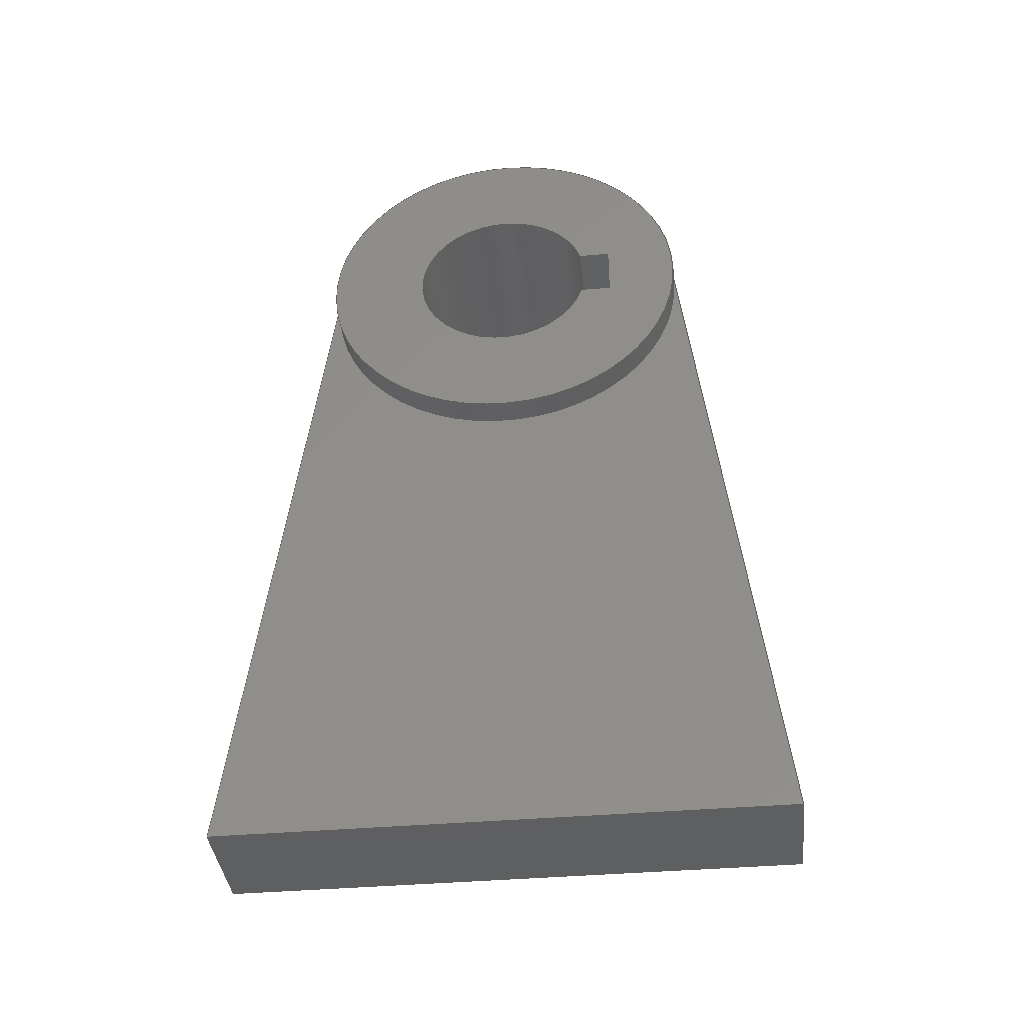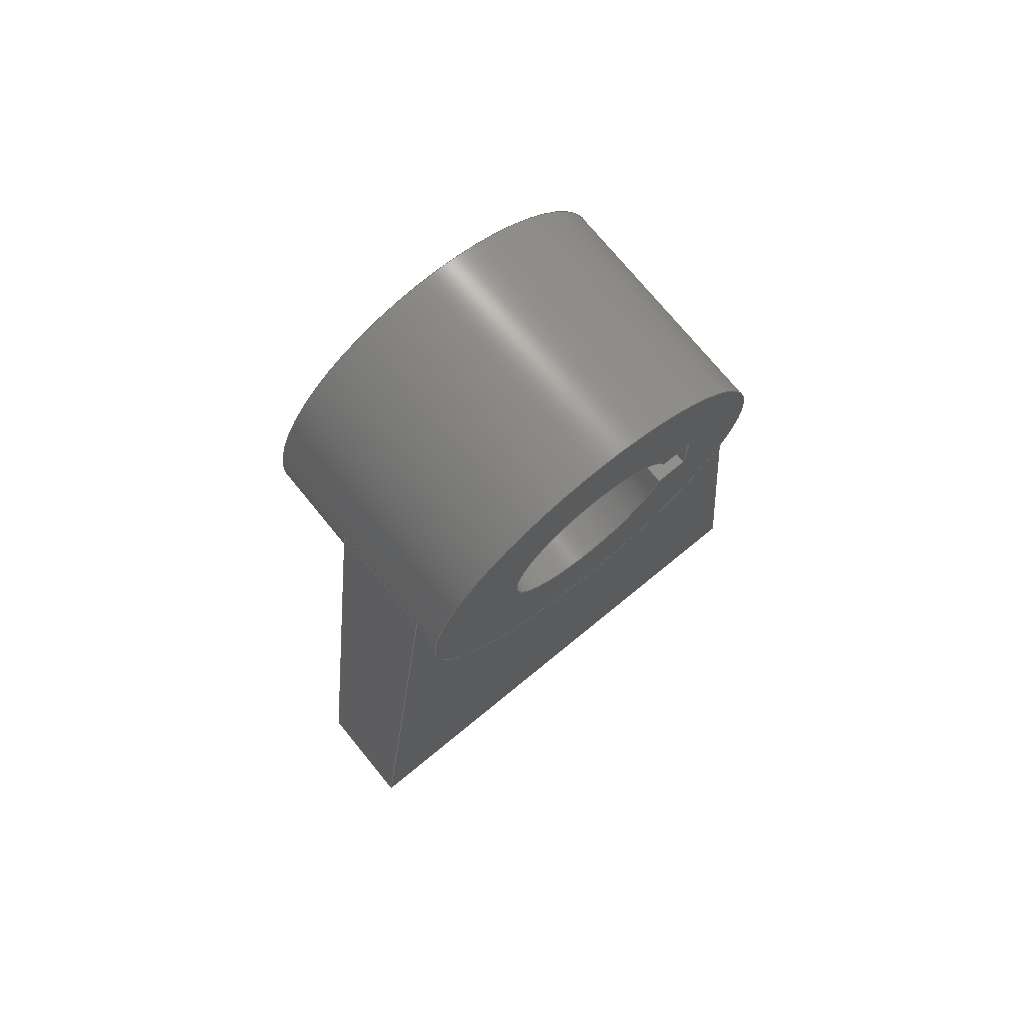
<metadata>
{"format":"step","ext":"step","renderer":"f3d","projection":"perspective","resolution":1024,"background":"white","views":[{"elev":-39.5,"azim":-83.8,"up":"+Y"},{"elev":73.8,"azim":-129.3,"up":"+Y"}]}
</metadata>
<code>
ISO-10303-21;
DATA;
#1=MECHANICAL_DESIGN_GEOMETRIC_PRESENTATION_REPRESENTATION('',(#4),#384);
#2=SHAPE_REPRESENTATION_RELATIONSHIP('SRR','None',#391,#3);
#3=ADVANCED_BREP_SHAPE_REPRESENTATION('',(#5),#383);
#4=STYLED_ITEM('',(#400),#5);
#5=MANIFOLD_SOLID_BREP('Body1',#220);
#6=CYLINDRICAL_SURFACE('',#244,1.35);
#7=CYLINDRICAL_SURFACE('',#248,2.8);
#8=FACE_BOUND('',#67,.T.);
#9=FACE_BOUND('',#69,.T.);
#10=LINE('',#326,#32);
#11=LINE('',#328,#33);
#12=LINE('',#329,#34);
#13=LINE('',#337,#35);
#14=LINE('',#339,#36);
#15=LINE('',#340,#37);
#16=LINE('',#348,#38);
#17=LINE('',#350,#39);
#18=LINE('',#351,#40);
#19=LINE('',#353,#41);
#20=LINE('',#354,#42);
#21=LINE('',#356,#43);
#22=LINE('',#358,#44);
#23=LINE('',#362,#45);
#24=LINE('',#364,#46);
#25=LINE('',#365,#47);
#26=LINE('',#368,#48);
#27=LINE('',#371,#49);
#28=LINE('',#372,#50);
#29=LINE('',#376,#51);
#30=LINE('',#377,#52);
#31=LINE('',#379,#53);
#32=VECTOR('',#262,1);
#33=VECTOR('',#263,1);
#34=VECTOR('',#264,1);
#35=VECTOR('',#271,1);
#36=VECTOR('',#272,1);
#37=VECTOR('',#273,1);
#38=VECTOR('',#280,1);
#39=VECTOR('',#281,1);
#40=VECTOR('',#282,1);
#41=VECTOR('',#285,1);
#42=VECTOR('',#286,1);
#43=VECTOR('',#289,1);
#44=VECTOR('',#292,1);
#45=VECTOR('',#297,1);
#46=VECTOR('',#298,1);
#47=VECTOR('',#299,1);
#48=VECTOR('',#302,2.8);
#49=VECTOR('',#305,1);
#50=VECTOR('',#306,2.8);
#51=VECTOR('',#311,1);
#52=VECTOR('',#312,1);
#53=VECTOR('',#315,1);
#54=FACE_OUTER_BOUND('',#66,.T.);
#55=FACE_OUTER_BOUND('',#68,.T.);
#56=FACE_OUTER_BOUND('',#70,.T.);
#57=FACE_OUTER_BOUND('',#71,.T.);
#58=FACE_OUTER_BOUND('',#72,.T.);
#59=FACE_OUTER_BOUND('',#73,.T.);
#60=FACE_OUTER_BOUND('',#74,.T.);
#61=FACE_OUTER_BOUND('',#75,.T.);
#62=FACE_OUTER_BOUND('',#76,.T.);
#63=FACE_OUTER_BOUND('',#77,.T.);
#64=FACE_OUTER_BOUND('',#78,.T.);
#65=FACE_OUTER_BOUND('',#79,.T.);
#66=EDGE_LOOP('',(#138));
#67=EDGE_LOOP('',(#139,#140,#141,#142));
#68=EDGE_LOOP('',(#143));
#69=EDGE_LOOP('',(#144,#145,#146,#147));
#70=EDGE_LOOP('',(#148,#149,#150,#151,#152));
#71=EDGE_LOOP('',(#153,#154,#155,#156));
#72=EDGE_LOOP('',(#157,#158,#159,#160));
#73=EDGE_LOOP('',(#161,#162,#163,#164));
#74=EDGE_LOOP('',(#165,#166,#167,#168));
#75=EDGE_LOOP('',(#169,#170,#171,#172));
#76=EDGE_LOOP('',(#173,#174,#175,#176,#177,#178,#179,#180,#181,#182,#183,
#184));
#77=EDGE_LOOP('',(#185,#186,#187,#188));
#78=EDGE_LOOP('',(#189,#190,#191,#192));
#79=EDGE_LOOP('',(#193,#194,#195,#196,#197));
#80=CIRCLE('',#235,2.8);
#81=CIRCLE('',#236,1.35);
#82=CIRCLE('',#238,2.8);
#83=CIRCLE('',#239,1.35);
#84=CIRCLE('',#241,2.8);
#85=CIRCLE('',#242,2.8);
#86=CIRCLE('',#249,2.8);
#87=CIRCLE('',#250,2.8);
#88=VERTEX_POINT('',#320);
#89=VERTEX_POINT('',#322);
#90=VERTEX_POINT('',#323);
#91=VERTEX_POINT('',#325);
#92=VERTEX_POINT('',#327);
#93=VERTEX_POINT('',#331);
#94=VERTEX_POINT('',#333);
#95=VERTEX_POINT('',#334);
#96=VERTEX_POINT('',#336);
#97=VERTEX_POINT('',#338);
#98=VERTEX_POINT('',#342);
#99=VERTEX_POINT('',#343);
#100=VERTEX_POINT('',#345);
#101=VERTEX_POINT('',#347);
#102=VERTEX_POINT('',#349);
#103=VERTEX_POINT('',#361);
#104=VERTEX_POINT('',#363);
#105=VERTEX_POINT('',#367);
#106=VERTEX_POINT('',#369);
#107=VERTEX_POINT('',#375);
#108=EDGE_CURVE('',#88,#88,#80,.T.);
#109=EDGE_CURVE('',#89,#90,#81,.T.);
#110=EDGE_CURVE('',#90,#91,#10,.T.);
#111=EDGE_CURVE('',#91,#92,#11,.T.);
#112=EDGE_CURVE('',#92,#89,#12,.T.);
#113=EDGE_CURVE('',#93,#93,#82,.T.);
#114=EDGE_CURVE('',#94,#95,#83,.T.);
#115=EDGE_CURVE('',#95,#96,#13,.T.);
#116=EDGE_CURVE('',#96,#97,#14,.T.);
#117=EDGE_CURVE('',#97,#94,#15,.T.);
#118=EDGE_CURVE('',#98,#99,#84,.T.);
#119=EDGE_CURVE('',#99,#100,#85,.T.);
#120=EDGE_CURVE('',#101,#100,#16,.T.);
#121=EDGE_CURVE('',#102,#101,#17,.T.);
#122=EDGE_CURVE('',#102,#98,#18,.T.);
#123=EDGE_CURVE('',#92,#96,#19,.T.);
#124=EDGE_CURVE('',#89,#95,#20,.T.);
#125=EDGE_CURVE('',#90,#94,#21,.T.);
#126=EDGE_CURVE('',#91,#97,#22,.T.);
#127=EDGE_CURVE('',#102,#103,#23,.T.);
#128=EDGE_CURVE('',#104,#103,#24,.T.);
#129=EDGE_CURVE('',#98,#104,#25,.T.);
#130=EDGE_CURVE('',#93,#105,#26,.T.);
#131=EDGE_CURVE('',#106,#105,#86,.T.);
#132=EDGE_CURVE('',#100,#106,#27,.T.);
#133=EDGE_CURVE('',#99,#88,#28,.T.);
#134=EDGE_CURVE('',#105,#104,#87,.T.);
#135=EDGE_CURVE('',#107,#106,#29,.T.);
#136=EDGE_CURVE('',#101,#107,#30,.T.);
#137=EDGE_CURVE('',#103,#107,#31,.T.);
#138=ORIENTED_EDGE('',*,*,#108,.T.);
#139=ORIENTED_EDGE('',*,*,#109,.T.);
#140=ORIENTED_EDGE('',*,*,#110,.T.);
#141=ORIENTED_EDGE('',*,*,#111,.T.);
#142=ORIENTED_EDGE('',*,*,#112,.T.);
#143=ORIENTED_EDGE('',*,*,#113,.T.);
#144=ORIENTED_EDGE('',*,*,#114,.T.);
#145=ORIENTED_EDGE('',*,*,#115,.T.);
#146=ORIENTED_EDGE('',*,*,#116,.T.);
#147=ORIENTED_EDGE('',*,*,#117,.T.);
#148=ORIENTED_EDGE('',*,*,#118,.T.);
#149=ORIENTED_EDGE('',*,*,#119,.T.);
#150=ORIENTED_EDGE('',*,*,#120,.F.);
#151=ORIENTED_EDGE('',*,*,#121,.F.);
#152=ORIENTED_EDGE('',*,*,#122,.T.);
#153=ORIENTED_EDGE('',*,*,#123,.T.);
#154=ORIENTED_EDGE('',*,*,#115,.F.);
#155=ORIENTED_EDGE('',*,*,#124,.F.);
#156=ORIENTED_EDGE('',*,*,#112,.F.);
#157=ORIENTED_EDGE('',*,*,#124,.T.);
#158=ORIENTED_EDGE('',*,*,#114,.F.);
#159=ORIENTED_EDGE('',*,*,#125,.F.);
#160=ORIENTED_EDGE('',*,*,#109,.F.);
#161=ORIENTED_EDGE('',*,*,#125,.T.);
#162=ORIENTED_EDGE('',*,*,#117,.F.);
#163=ORIENTED_EDGE('',*,*,#126,.F.);
#164=ORIENTED_EDGE('',*,*,#110,.F.);
#165=ORIENTED_EDGE('',*,*,#126,.T.);
#166=ORIENTED_EDGE('',*,*,#116,.F.);
#167=ORIENTED_EDGE('',*,*,#123,.F.);
#168=ORIENTED_EDGE('',*,*,#111,.F.);
#169=ORIENTED_EDGE('',*,*,#122,.F.);
#170=ORIENTED_EDGE('',*,*,#127,.T.);
#171=ORIENTED_EDGE('',*,*,#128,.F.);
#172=ORIENTED_EDGE('',*,*,#129,.F.);
#173=ORIENTED_EDGE('',*,*,#113,.F.);
#174=ORIENTED_EDGE('',*,*,#130,.T.);
#175=ORIENTED_EDGE('',*,*,#131,.F.);
#176=ORIENTED_EDGE('',*,*,#132,.F.);
#177=ORIENTED_EDGE('',*,*,#119,.F.);
#178=ORIENTED_EDGE('',*,*,#133,.T.);
#179=ORIENTED_EDGE('',*,*,#108,.F.);
#180=ORIENTED_EDGE('',*,*,#133,.F.);
#181=ORIENTED_EDGE('',*,*,#118,.F.);
#182=ORIENTED_EDGE('',*,*,#129,.T.);
#183=ORIENTED_EDGE('',*,*,#134,.F.);
#184=ORIENTED_EDGE('',*,*,#130,.F.);
#185=ORIENTED_EDGE('',*,*,#120,.T.);
#186=ORIENTED_EDGE('',*,*,#132,.T.);
#187=ORIENTED_EDGE('',*,*,#135,.F.);
#188=ORIENTED_EDGE('',*,*,#136,.F.);
#189=ORIENTED_EDGE('',*,*,#121,.T.);
#190=ORIENTED_EDGE('',*,*,#136,.T.);
#191=ORIENTED_EDGE('',*,*,#137,.F.);
#192=ORIENTED_EDGE('',*,*,#127,.F.);
#193=ORIENTED_EDGE('',*,*,#131,.T.);
#194=ORIENTED_EDGE('',*,*,#134,.T.);
#195=ORIENTED_EDGE('',*,*,#128,.T.);
#196=ORIENTED_EDGE('',*,*,#137,.T.);
#197=ORIENTED_EDGE('',*,*,#135,.T.);
#198=PLANE('',#234);
#199=PLANE('',#237);
#200=PLANE('',#240);
#201=PLANE('',#243);
#202=PLANE('',#245);
#203=PLANE('',#246);
#204=PLANE('',#247);
#205=PLANE('',#251);
#206=PLANE('',#252);
#207=PLANE('',#253);
#208=ADVANCED_FACE('',(#54,#8),#198,.F.);
#209=ADVANCED_FACE('',(#55,#9),#199,.T.);
#210=ADVANCED_FACE('',(#56),#200,.F.);
#211=ADVANCED_FACE('',(#57),#201,.T.);
#212=ADVANCED_FACE('',(#58),#6,.F.);
#213=ADVANCED_FACE('',(#59),#202,.T.);
#214=ADVANCED_FACE('',(#60),#203,.T.);
#215=ADVANCED_FACE('',(#61),#204,.T.);
#216=ADVANCED_FACE('',(#62),#7,.T.);
#217=ADVANCED_FACE('',(#63),#205,.T.);
#218=ADVANCED_FACE('',(#64),#206,.T.);
#219=ADVANCED_FACE('',(#65),#207,.T.);
#220=CLOSED_SHELL('',(#208,#209,#210,#211,#212,#213,#214,#215,#216,#217,
#218,#219));
#221=DERIVED_UNIT_ELEMENT(#223,1);
#222=DERIVED_UNIT_ELEMENT(#386,3);
#223=(
MASS_UNIT()
NAMED_UNIT(*)
SI_UNIT(.KILO.,.GRAM.)
);
#224=DERIVED_UNIT((#221,#222));
#225=MEASURE_REPRESENTATION_ITEM('density measure',
POSITIVE_RATIO_MEASURE(7850),#224);
#226=PROPERTY_DEFINITION_REPRESENTATION(#231,#228);
#227=PROPERTY_DEFINITION_REPRESENTATION(#232,#229);
#228=REPRESENTATION('material name',(#230),#383);
#229=REPRESENTATION('density',(#225),#383);
#230=DESCRIPTIVE_REPRESENTATION_ITEM('Steel','Steel');
#231=PROPERTY_DEFINITION('material property','material name',#393);
#232=PROPERTY_DEFINITION('material property','density of part',#393);
#233=AXIS2_PLACEMENT_3D('placement',#318,#254,#255);
#234=AXIS2_PLACEMENT_3D('',#319,#256,#257);
#235=AXIS2_PLACEMENT_3D('',#321,#258,#259);
#236=AXIS2_PLACEMENT_3D('',#324,#260,#261);
#237=AXIS2_PLACEMENT_3D('',#330,#265,#266);
#238=AXIS2_PLACEMENT_3D('',#332,#267,#268);
#239=AXIS2_PLACEMENT_3D('',#335,#269,#270);
#240=AXIS2_PLACEMENT_3D('',#341,#274,#275);
#241=AXIS2_PLACEMENT_3D('',#344,#276,#277);
#242=AXIS2_PLACEMENT_3D('',#346,#278,#279);
#243=AXIS2_PLACEMENT_3D('',#352,#283,#284);
#244=AXIS2_PLACEMENT_3D('',#355,#287,#288);
#245=AXIS2_PLACEMENT_3D('',#357,#290,#291);
#246=AXIS2_PLACEMENT_3D('',#359,#293,#294);
#247=AXIS2_PLACEMENT_3D('',#360,#295,#296);
#248=AXIS2_PLACEMENT_3D('',#366,#300,#301);
#249=AXIS2_PLACEMENT_3D('',#370,#303,#304);
#250=AXIS2_PLACEMENT_3D('',#373,#307,#308);
#251=AXIS2_PLACEMENT_3D('',#374,#309,#310);
#252=AXIS2_PLACEMENT_3D('',#378,#313,#314);
#253=AXIS2_PLACEMENT_3D('',#380,#316,#317);
#254=DIRECTION('axis',(0,0,1));
#255=DIRECTION('refdir',(1,0,0));
#256=DIRECTION('center_axis',(1,0,0));
#257=DIRECTION('ref_axis',(0,0,-1));
#258=DIRECTION('center_axis',(-1,0,0));
#259=DIRECTION('ref_axis',(0,0,-1));
#260=DIRECTION('center_axis',(1,0,0));
#261=DIRECTION('ref_axis',(0,-0.2963,0.9551));
#262=DIRECTION('',(0,0,1));
#263=DIRECTION('',(0,-1,0));
#264=DIRECTION('',(0,2.41e-16,-1));
#265=DIRECTION('center_axis',(1,0,0));
#266=DIRECTION('ref_axis',(0,0,-1));
#267=DIRECTION('center_axis',(1,0,0));
#268=DIRECTION('ref_axis',(0,0,-1));
#269=DIRECTION('center_axis',(-1,0,0));
#270=DIRECTION('ref_axis',(0,-0.2963,0.9551));
#271=DIRECTION('',(0,-2.41e-16,1));
#272=DIRECTION('',(0,1,0));
#273=DIRECTION('',(0,0,-1));
#274=DIRECTION('center_axis',(1,0,0));
#275=DIRECTION('ref_axis',(0,0,-1));
#276=DIRECTION('center_axis',(1,0,0));
#277=DIRECTION('ref_axis',(0,0,-1));
#278=DIRECTION('center_axis',(1,0,0));
#279=DIRECTION('ref_axis',(0,0,-1));
#280=DIRECTION('',(0,0.9926,0.1215));
#281=DIRECTION('',(0,0,-1));
#282=DIRECTION('',(0,0.9936,-0.113));
#283=DIRECTION('center_axis',(0,1,0));
#284=DIRECTION('ref_axis',(0,0,1));
#285=DIRECTION('',(1,0,0));
#286=DIRECTION('',(1,0,0));
#287=DIRECTION('center_axis',(1,0,0));
#288=DIRECTION('ref_axis',(0,0,-1));
#289=DIRECTION('',(1,0,0));
#290=DIRECTION('center_axis',(0,-1,0));
#291=DIRECTION('ref_axis',(0,0,-1));
#292=DIRECTION('',(1,0,0));
#293=DIRECTION('center_axis',(0,0,-1));
#294=DIRECTION('ref_axis',(0,1,0));
#295=DIRECTION('center_axis',(0,0.113,0.9936));
#296=DIRECTION('ref_axis',(0,-0.9936,0.113));
#297=DIRECTION('',(1,0,0));
#298=DIRECTION('',(0,-0.9936,0.113));
#299=DIRECTION('',(1,0,0));
#300=DIRECTION('center_axis',(1,0,0));
#301=DIRECTION('ref_axis',(0,0,-1));
#302=DIRECTION('',(-1,0,0));
#303=DIRECTION('center_axis',(-1,0,0));
#304=DIRECTION('ref_axis',(0,0,-1));
#305=DIRECTION('',(1,0,0));
#306=DIRECTION('',(-1,0,0));
#307=DIRECTION('center_axis',(-1,0,0));
#308=DIRECTION('ref_axis',(0,0,-1));
#309=DIRECTION('center_axis',(0,0.1215,-0.9926));
#310=DIRECTION('ref_axis',(0,0.9926,0.1215));
#311=DIRECTION('',(0,0.9926,0.1215));
#312=DIRECTION('',(1,0,0));
#313=DIRECTION('center_axis',(0,-1,0));
#314=DIRECTION('ref_axis',(0,0,-1));
#315=DIRECTION('',(0,0,-1));
#316=DIRECTION('center_axis',(1,0,0));
#317=DIRECTION('ref_axis',(0,0,-1));
#318=CARTESIAN_POINT('',(0,0,0));
#319=CARTESIAN_POINT('Origin',(-0.4,0,0));
#320=CARTESIAN_POINT('',(-0.4,1.665e-16,2.8));
#321=CARTESIAN_POINT('Origin',(-0.4,-1.943e-16,1.735e-17));
#322=CARTESIAN_POINT('',(-0.4,-0.4,1.289));
#323=CARTESIAN_POINT('',(-0.4,0.4,1.289));
#324=CARTESIAN_POINT('Origin',(-0.4,-1.943e-16,1.735e-17));
#325=CARTESIAN_POINT('',(-0.4,0.4,1.75));
#326=CARTESIAN_POINT('',(-0.4,0.4,1.75));
#327=CARTESIAN_POINT('',(-0.4,-0.4,1.75));
#328=CARTESIAN_POINT('',(-0.4,-0.4,1.75));
#329=CARTESIAN_POINT('',(-0.4,-0.4,1.289));
#330=CARTESIAN_POINT('Origin',(3,0,0));
#331=CARTESIAN_POINT('',(3,1.665e-16,2.8));
#332=CARTESIAN_POINT('Origin',(3,-1.943e-16,1.735e-17));
#333=CARTESIAN_POINT('',(3,0.4,1.289));
#334=CARTESIAN_POINT('',(3,-0.4,1.289));
#335=CARTESIAN_POINT('Origin',(3,-1.943e-16,1.735e-17));
#336=CARTESIAN_POINT('',(3,-0.4,1.75));
#337=CARTESIAN_POINT('',(3,-0.4,1.289));
#338=CARTESIAN_POINT('',(3,0.4,1.75));
#339=CARTESIAN_POINT('',(3,-0.4,1.75));
#340=CARTESIAN_POINT('',(3,0.4,1.75));
#341=CARTESIAN_POINT('Origin',(0,-4.6,-0.04448));
#342=CARTESIAN_POINT('',(0,0.3164,2.782));
#343=CARTESIAN_POINT('',(0,-3.429e-16,2.8));
#344=CARTESIAN_POINT('Origin',(0,-1.943e-16,1.735e-17));
#345=CARTESIAN_POINT('',(0,0.3401,-2.779));
#346=CARTESIAN_POINT('Origin',(0,-1.943e-16,1.735e-17));
#347=CARTESIAN_POINT('',(0,-10,-4.044));
#348=CARTESIAN_POINT('',(0,-10,-4.044));
#349=CARTESIAN_POINT('',(0,-10,3.956));
#350=CARTESIAN_POINT('',(0,-10,3.956));
#351=CARTESIAN_POINT('',(0,-10,3.956));
#352=CARTESIAN_POINT('Origin',(0,-0.4,1.289));
#353=CARTESIAN_POINT('',(1.6,-0.4,1.75));
#354=CARTESIAN_POINT('',(0,-0.4,1.289));
#355=CARTESIAN_POINT('Origin',(0,0,0));
#356=CARTESIAN_POINT('',(0,0.4,1.289));
#357=CARTESIAN_POINT('Origin',(0,0.4,1.75));
#358=CARTESIAN_POINT('',(0,0.4,1.75));
#359=CARTESIAN_POINT('Origin',(0,-0.4,1.75));
#360=CARTESIAN_POINT('Origin',(0,0.3164,2.782));
#361=CARTESIAN_POINT('',(1.6,-10,3.956));
#362=CARTESIAN_POINT('',(0,-10,3.956));
#363=CARTESIAN_POINT('',(1.6,0.3164,2.782));
#364=CARTESIAN_POINT('',(1.6,-10,3.956));
#365=CARTESIAN_POINT('',(0,0.3164,2.782));
#366=CARTESIAN_POINT('Origin',(0,0,0));
#367=CARTESIAN_POINT('',(1.6,-3.429e-16,2.8));
#368=CARTESIAN_POINT('',(0,-3.429e-16,2.8));
#369=CARTESIAN_POINT('',(1.6,0.3401,-2.779));
#370=CARTESIAN_POINT('Origin',(1.6,-1.943e-16,1.735e-17));
#371=CARTESIAN_POINT('',(0,0.3401,-2.779));
#372=CARTESIAN_POINT('',(0,-3.429e-16,2.8));
#373=CARTESIAN_POINT('Origin',(1.6,-1.943e-16,1.735e-17));
#374=CARTESIAN_POINT('Origin',(0,-10,-4.044));
#375=CARTESIAN_POINT('',(1.6,-10,-4.044));
#376=CARTESIAN_POINT('',(1.6,-10,-4.044));
#377=CARTESIAN_POINT('',(0,-10,-4.044));
#378=CARTESIAN_POINT('Origin',(0,-10,3.956));
#379=CARTESIAN_POINT('',(1.6,-10,3.956));
#380=CARTESIAN_POINT('Origin',(1.6,-4.6,-0.04448));
#381=UNCERTAINTY_MEASURE_WITH_UNIT(LENGTH_MEASURE(0.001),#385,
'DISTANCE_ACCURACY_VALUE',
'Maximum model space distance between geometric entities at asserted c
onnectivities');
#382=UNCERTAINTY_MEASURE_WITH_UNIT(LENGTH_MEASURE(0.001),#385,
'DISTANCE_ACCURACY_VALUE',
'Maximum model space distance between geometric entities at asserted c
onnectivities');
#383=(
GEOMETRIC_REPRESENTATION_CONTEXT(3)
GLOBAL_UNCERTAINTY_ASSIGNED_CONTEXT((#381))
GLOBAL_UNIT_ASSIGNED_CONTEXT((#385,#387,#388))
REPRESENTATION_CONTEXT('','3D')
);
#384=(
GEOMETRIC_REPRESENTATION_CONTEXT(3)
GLOBAL_UNCERTAINTY_ASSIGNED_CONTEXT((#382))
GLOBAL_UNIT_ASSIGNED_CONTEXT((#385,#387,#388))
REPRESENTATION_CONTEXT('','3D')
);
#385=(
LENGTH_UNIT()
NAMED_UNIT(*)
SI_UNIT(.CENTI.,.METRE.)
);
#386=(
LENGTH_UNIT()
NAMED_UNIT(*)
SI_UNIT($,.METRE.)
);
#387=(
NAMED_UNIT(*)
PLANE_ANGLE_UNIT()
SI_UNIT($,.RADIAN.)
);
#388=(
NAMED_UNIT(*)
SI_UNIT($,.STERADIAN.)
SOLID_ANGLE_UNIT()
);
#389=SHAPE_DEFINITION_REPRESENTATION(#390,#391);
#390=PRODUCT_DEFINITION_SHAPE('',$,#393);
#391=SHAPE_REPRESENTATION('',(#233),#383);
#392=PRODUCT_DEFINITION_CONTEXT('part definition',#397,'design');
#393=PRODUCT_DEFINITION('Untitled','Untitled',#394,#392);
#394=PRODUCT_DEFINITION_FORMATION('',$,#399);
#395=PRODUCT_RELATED_PRODUCT_CATEGORY('Untitled','Untitled',(#399));
#396=APPLICATION_PROTOCOL_DEFINITION('international standard',
'automotive_design',2009,#397);
#397=APPLICATION_CONTEXT(
'Core Data for Automotive Mechanical Design Process');
#398=PRODUCT_CONTEXT('part definition',#397,'mechanical');
#399=PRODUCT('Untitled','Untitled',$,(#398));
#400=PRESENTATION_STYLE_ASSIGNMENT((#401));
#401=SURFACE_STYLE_USAGE(.BOTH.,#402);
#402=SURFACE_SIDE_STYLE('',(#403));
#403=SURFACE_STYLE_FILL_AREA(#404);
#404=FILL_AREA_STYLE('Steel - Satin',(#405));
#405=FILL_AREA_STYLE_COLOUR('Steel - Satin',#406);
#406=COLOUR_RGB('Steel - Satin',0.6275,0.6275,0.6275);
ENDSEC;
END-ISO-10303-21;

</code>
